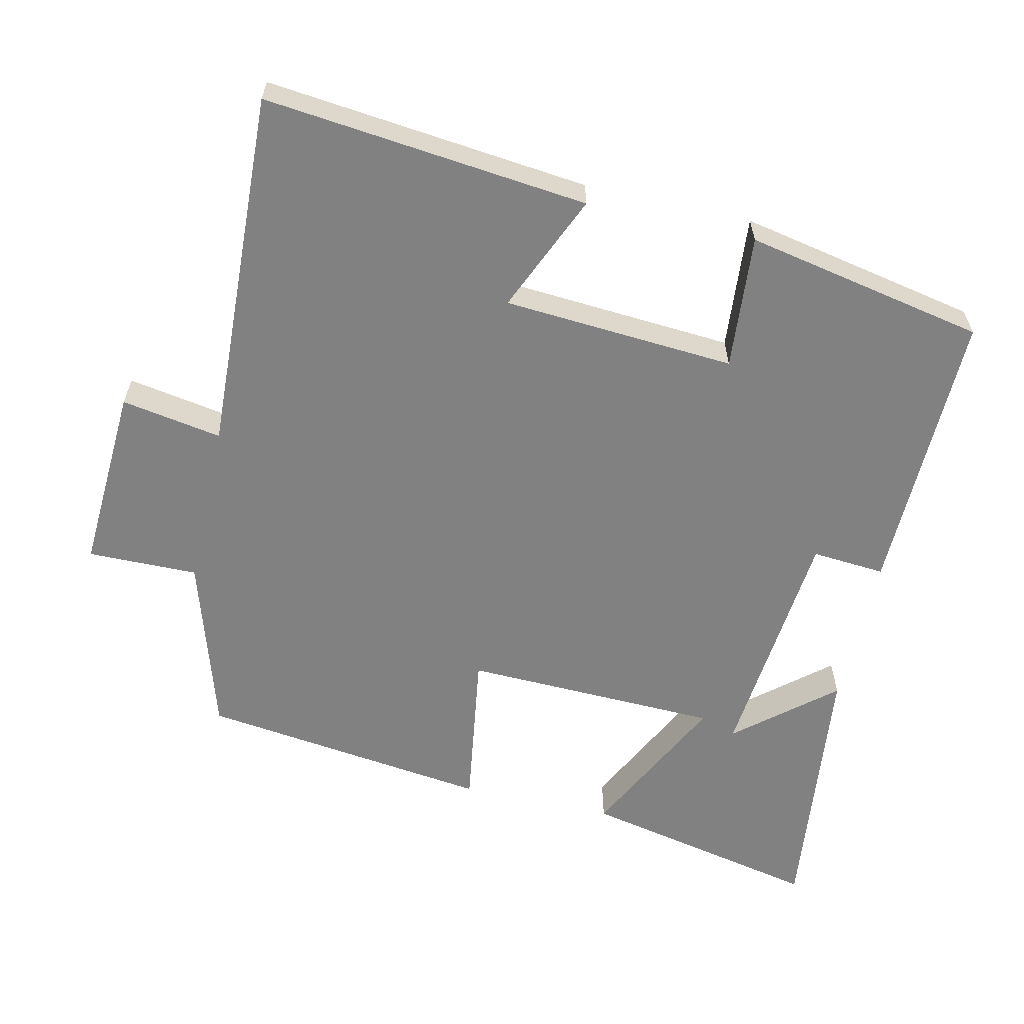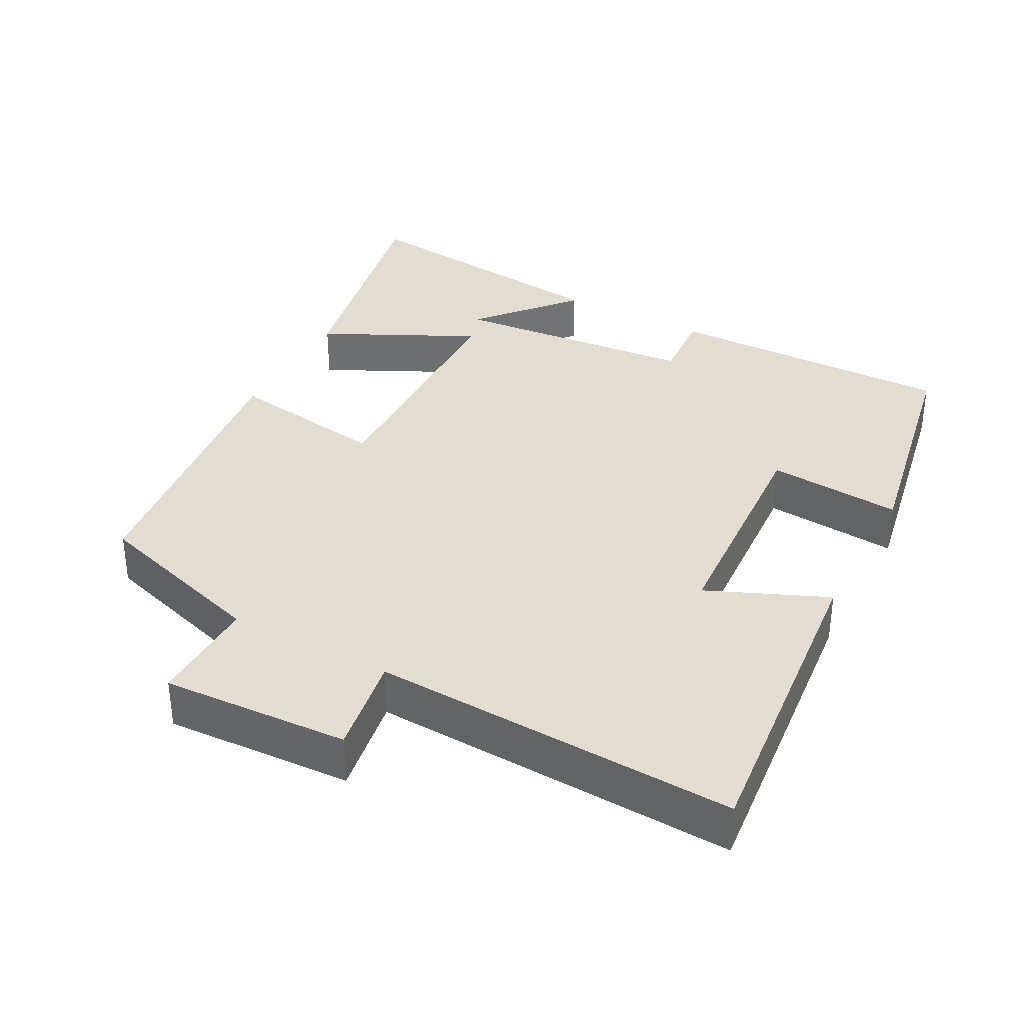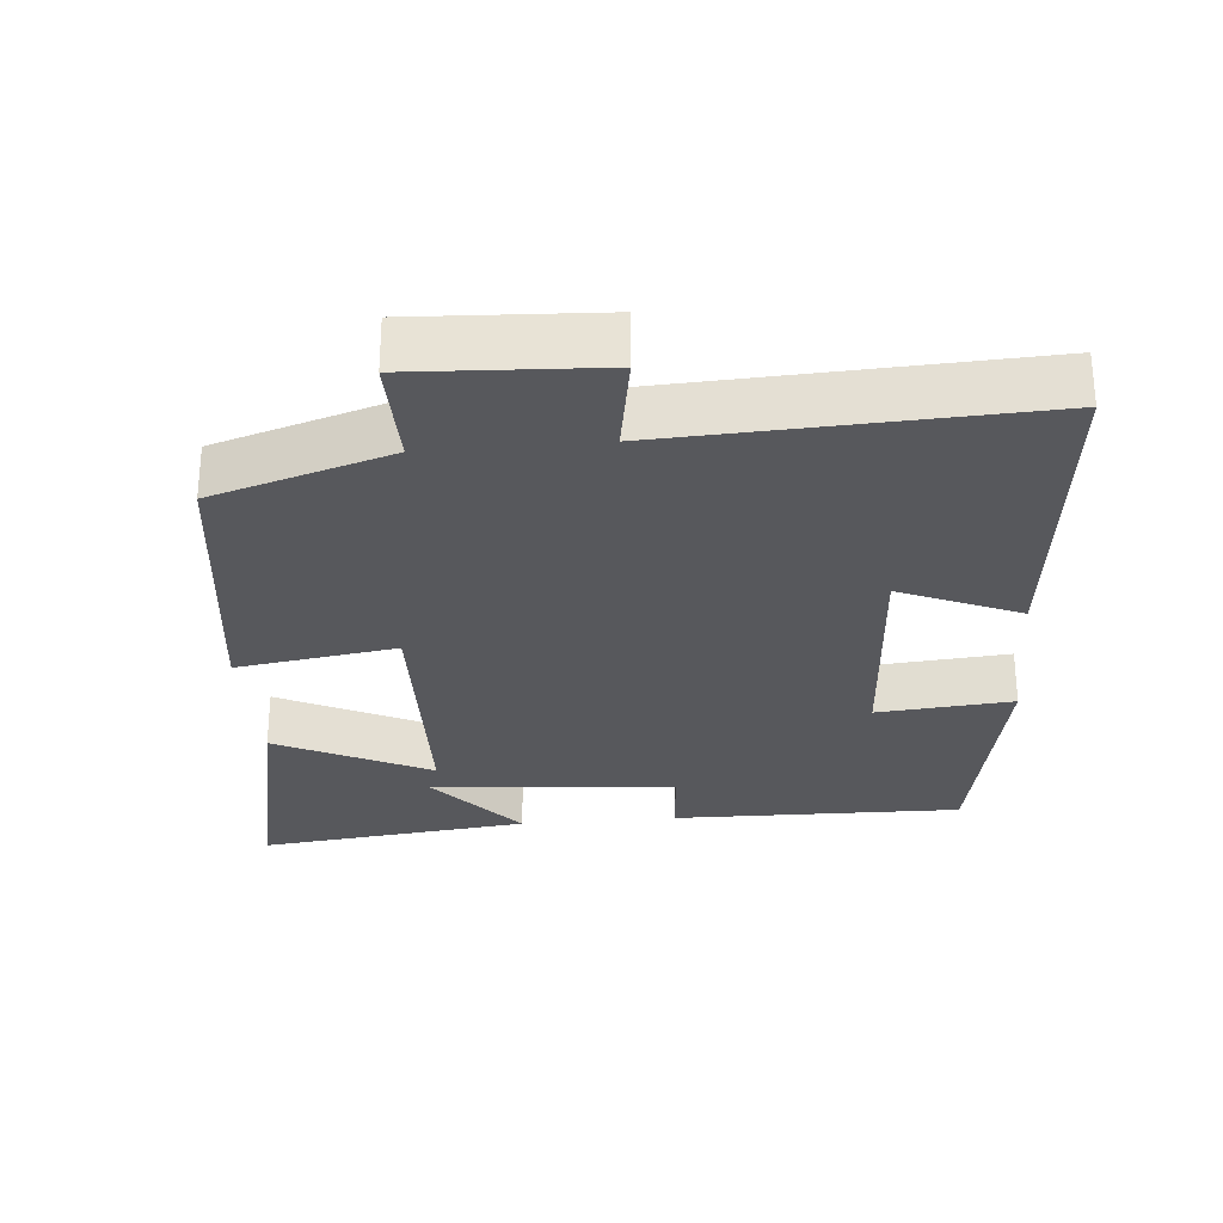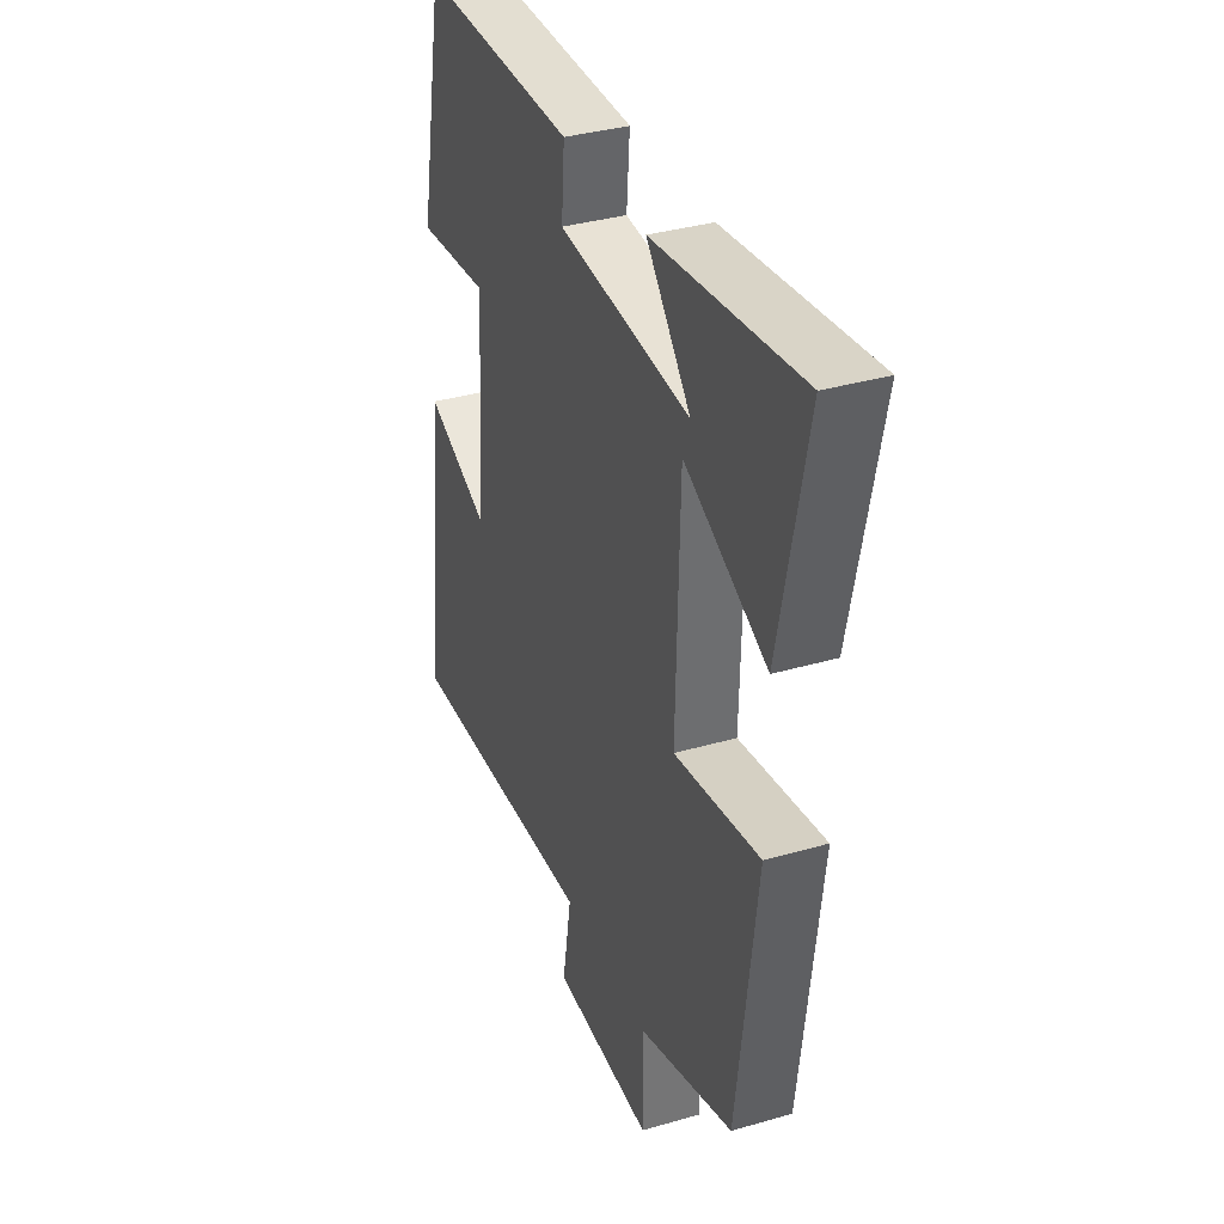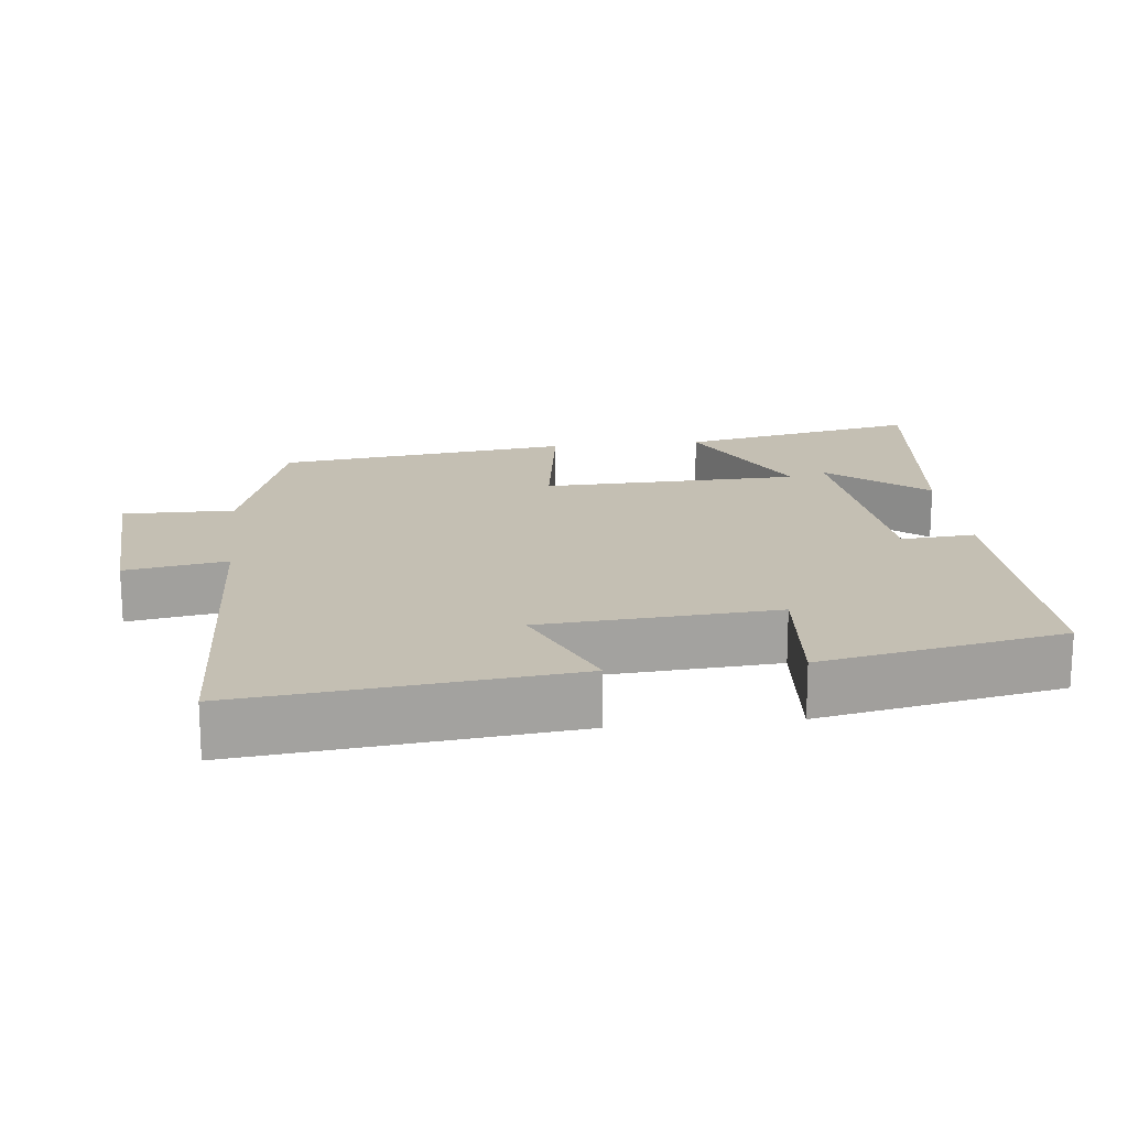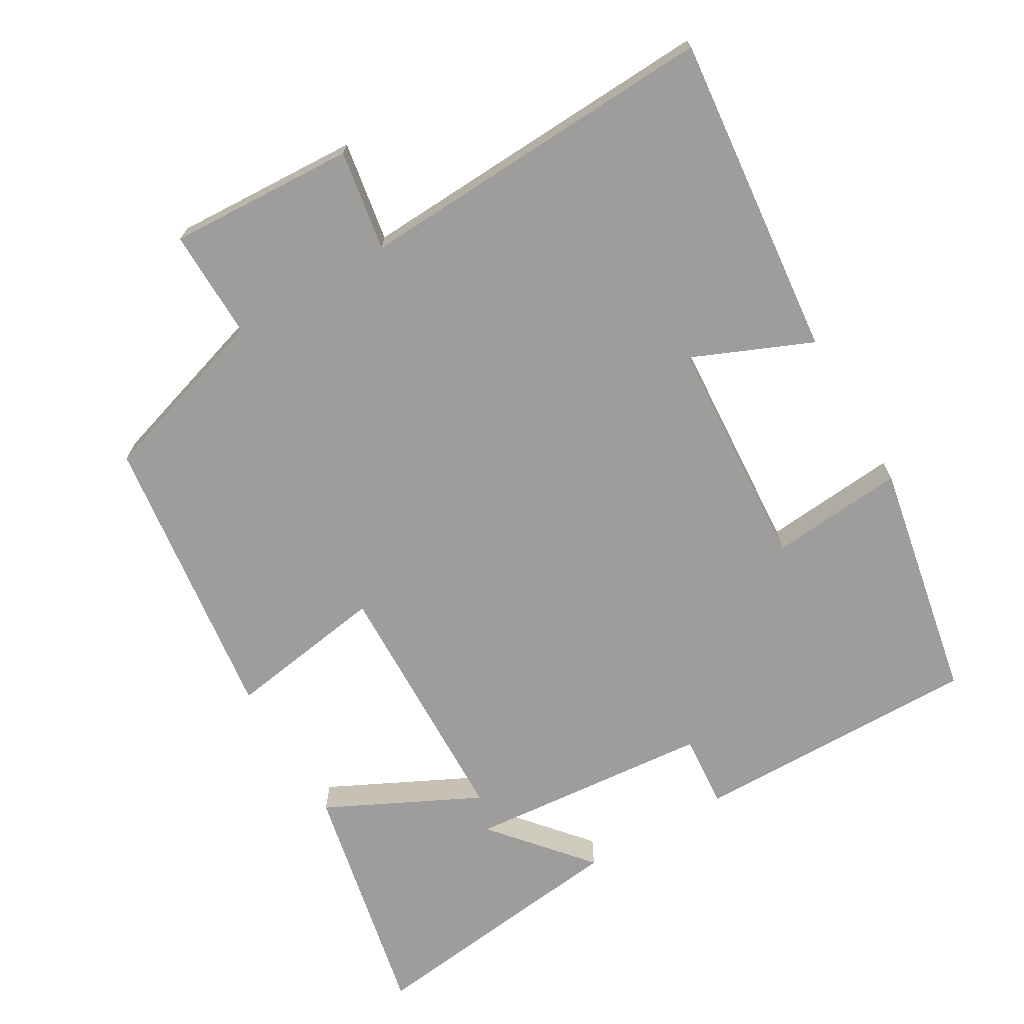
<metadata>
{"format":"obj","ext":"obj","renderer":"f3d","projection":"perspective","resolution":1024,"background":"white","views":[{"elev":-60.5,"azim":-102.8,"up":"+Y"},{"elev":35.3,"azim":-151.7,"up":"+Y"},{"elev":-28.8,"azim":-174.9,"up":"+Y"},{"elev":35.2,"azim":68.9,"up":"+Z"},{"elev":17.7,"azim":-96.4,"up":"+Y"},{"elev":-70.5,"azim":-149.5,"up":"+Y"}]}
</metadata>
<code>
v -0.434 0.07 0.507
v -0.03 0.07 0.5
v -0.038 0.07 0.397
v 0.304 0.07 0.365
v 0.19 0.07 0.5
v 0.571 0.07 0.544
v 0.5 0.07 0.206
v 0.286 0.07 0.312
v 0.276 0.07 -0.048
v 0.5 0.07 -0.014
v 0.448 0.07 -0.423
v 0.199 0.07 -0.5
v 0.201 0.07 -0.655
v -0.061 0.07 -0.641
v -0.037 0.07 -0.5
v -0.548 0.07 -0.523
v -0.5 0.07 -0.068
v -0.333 0.07 -0.14
v -0.311 0.07 0.186
v -0.5 0.07 0.17
v -0.434 0 0.507
v -0.03 0 0.5
v -0.038 0 0.397
v 0.304 0 0.365
v 0.19 0 0.5
v 0.571 0 0.544
v 0.5 0 0.206
v 0.286 0 0.312
v 0.276 0 -0.048
v 0.5 0 -0.014
v 0.448 0 -0.423
v 0.199 0 -0.5
v 0.201 0 -0.655
v -0.061 0 -0.641
v -0.037 0 -0.5
v -0.548 0 -0.523
v -0.5 0 -0.068
v -0.333 0 -0.14
v -0.311 0 0.186
v -0.5 0 0.17
f 19 20 1 2
f 18 19 2 3
f 15 16 17 18
f 15 18 3 4
f 12 13 14 15
f 9 10 11 12
f 8 9 12 15
f 6 7 8
f 4 5 6
f 4 6 8
f 4 8 15
f 22 21 40 39
f 23 22 39 38
f 38 37 36 35
f 24 23 38 35
f 35 34 33 32
f 32 31 30 29
f 35 32 29 28
f 28 27 26
f 26 25 24
f 28 26 24
f 35 28 24
f 1 21 22 2
f 2 22 23 3
f 3 23 24 4
f 4 24 25 5
f 5 25 26 6
f 6 26 27 7
f 7 27 28 8
f 8 28 29 9
f 9 29 30 10
f 10 30 31 11
f 11 31 32 12
f 12 32 33 13
f 13 33 34 14
f 14 34 35 15
f 15 35 36 16
f 16 36 37 17
f 17 37 38 18
f 18 38 39 19
f 19 39 40 20
f 20 40 21 1

</code>
